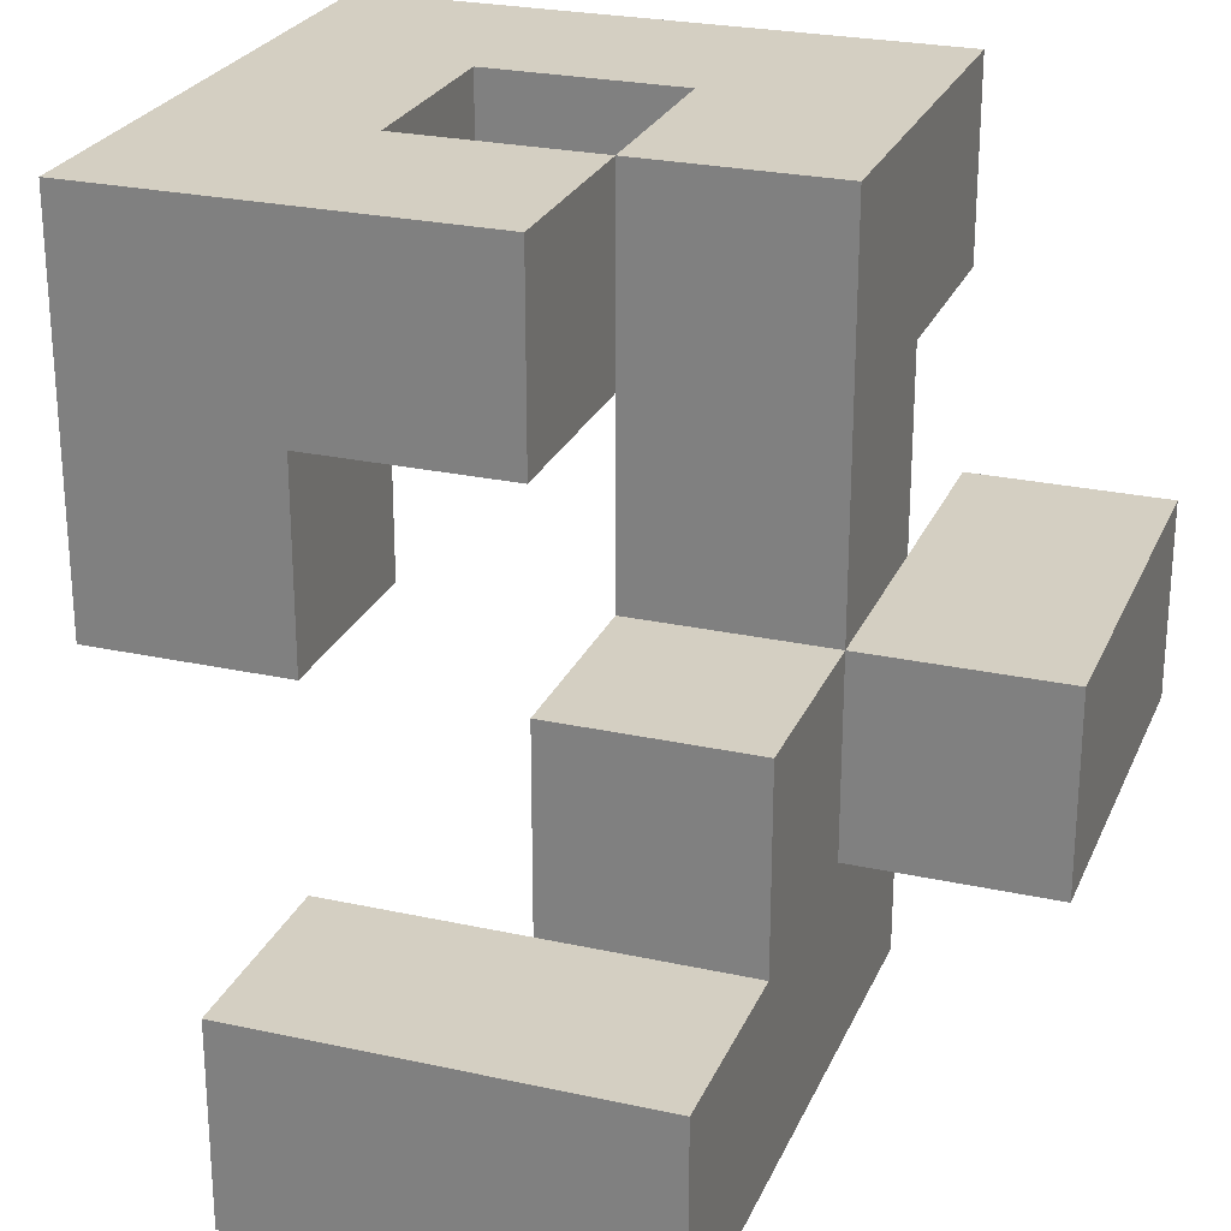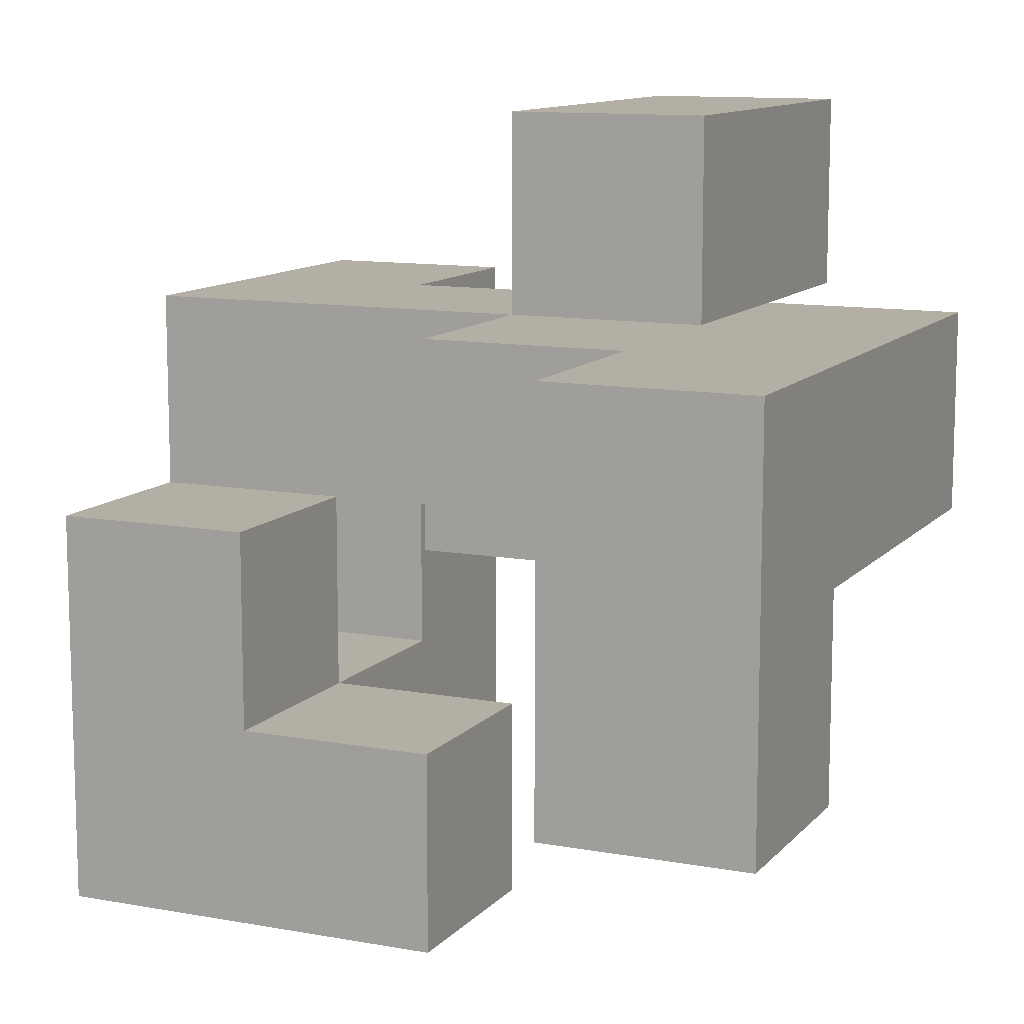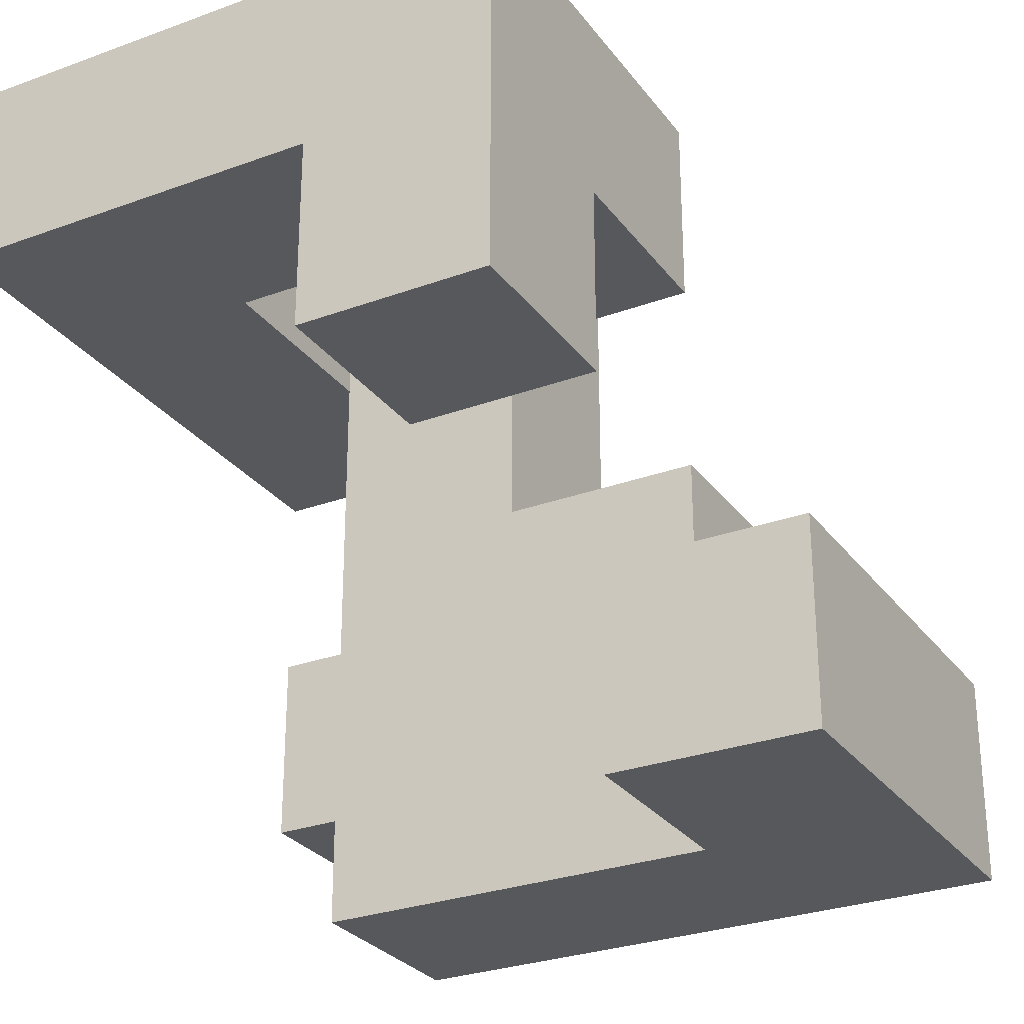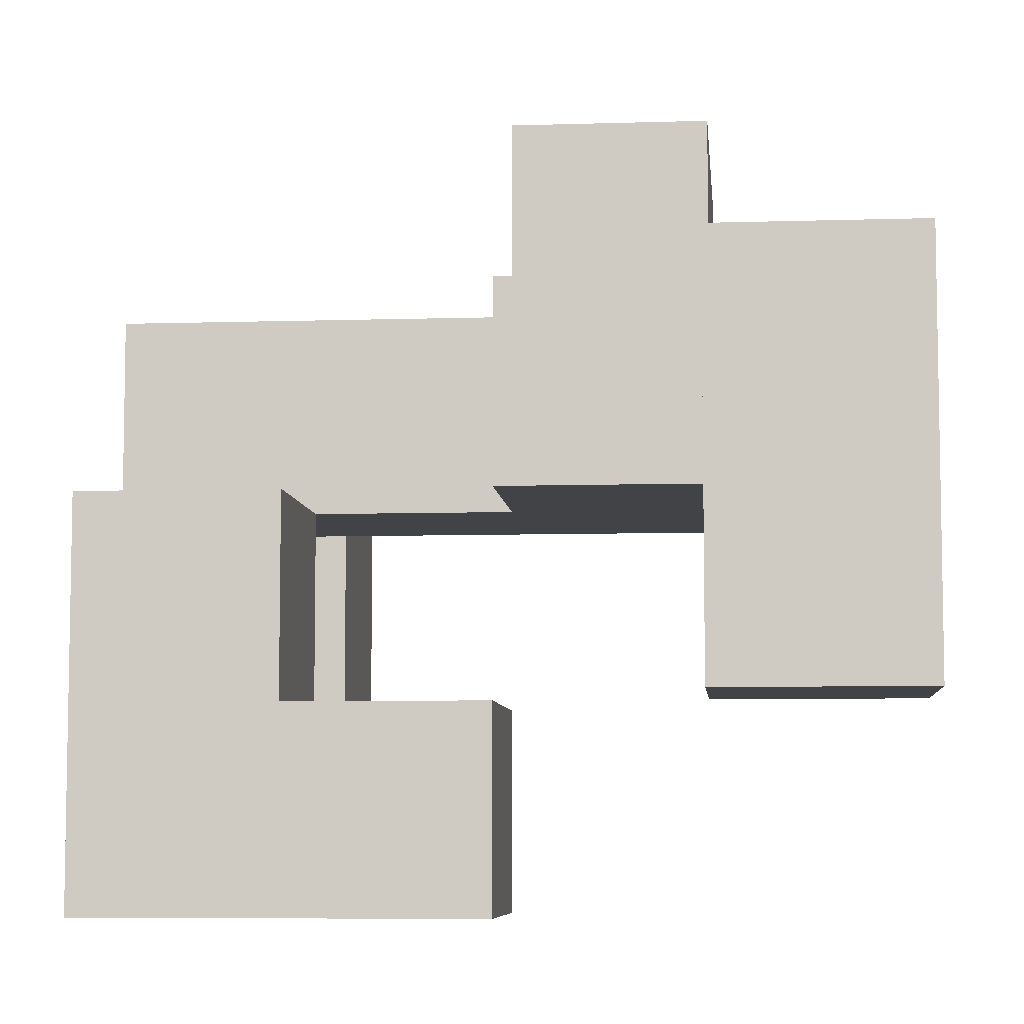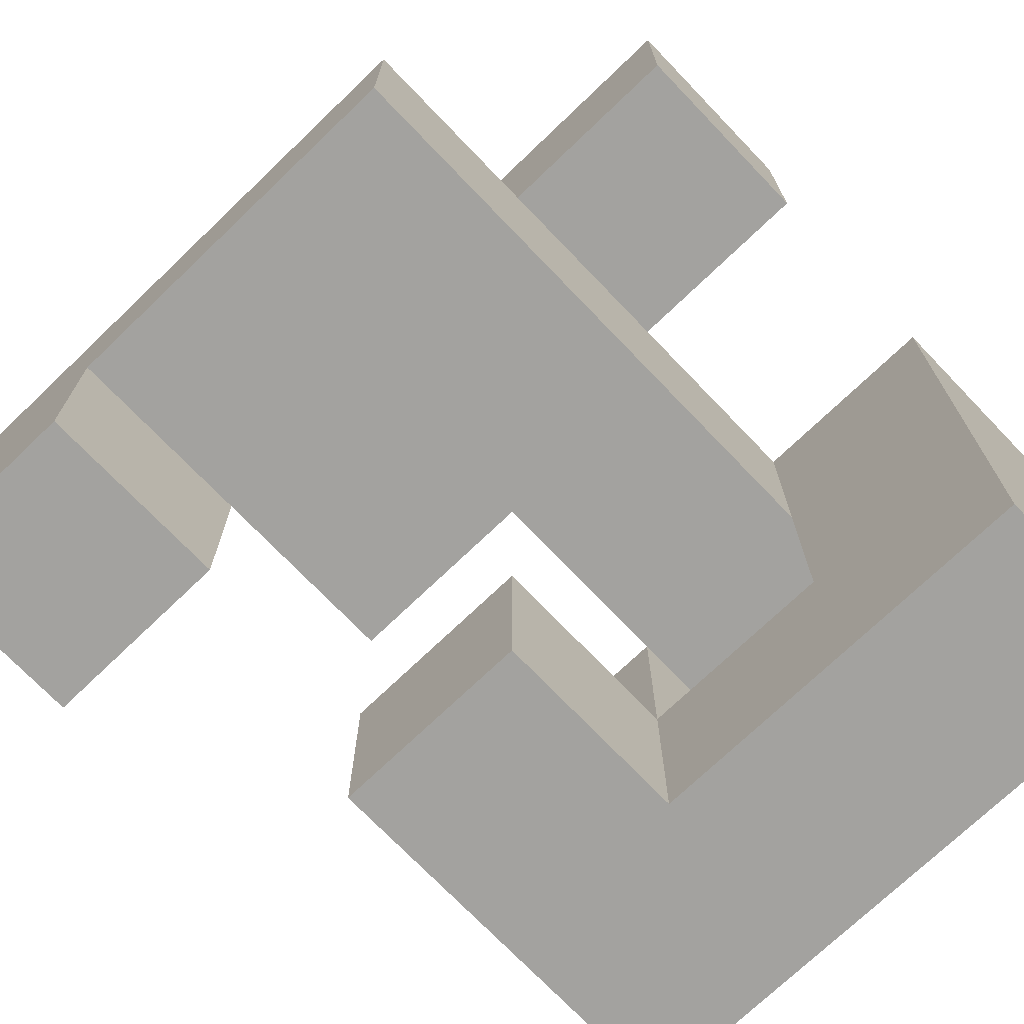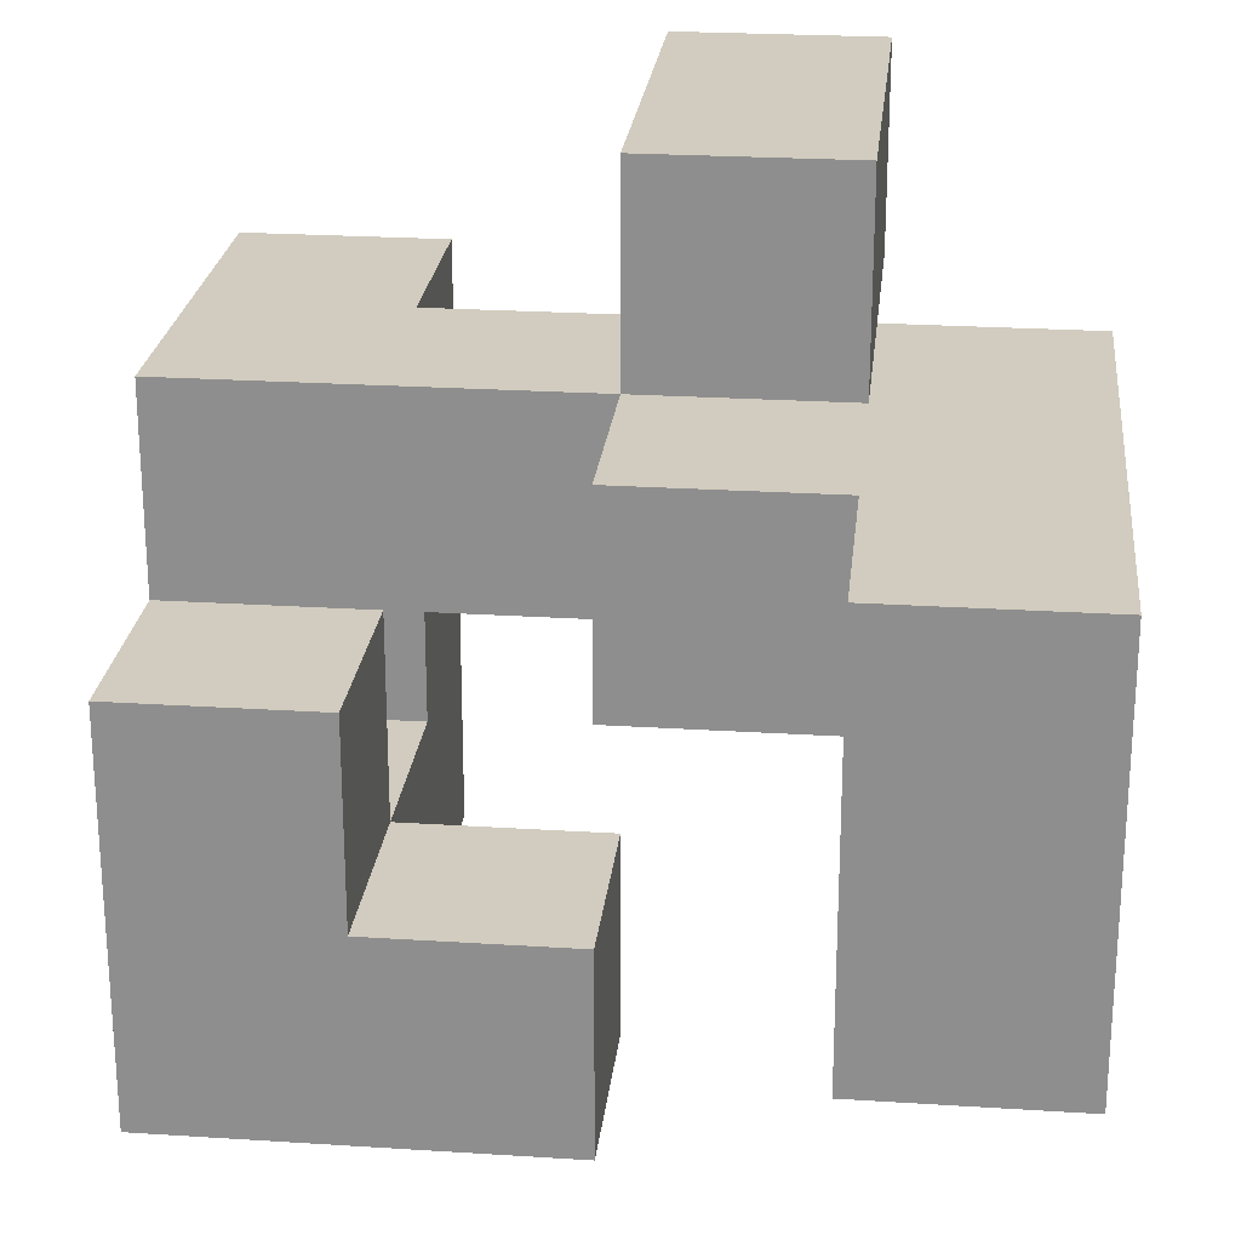
<metadata>
{"format":"obj","ext":"obj","renderer":"f3d","projection":"perspective","resolution":1024,"background":"white","views":[{"elev":25.4,"azim":109.5,"up":"+Z"},{"elev":11.3,"azim":114.1,"up":"+Y"},{"elev":-28.4,"azim":29.0,"up":"+Z"},{"elev":-7.0,"azim":95.2,"up":"+Y"},{"elev":-72.6,"azim":-136.2,"up":"+Y"},{"elev":24.0,"azim":96.1,"up":"+Y"}]}
</metadata>
<code>
v 0.5 -0.5 -1
v 0.5 -0.5 -0.5
v 0.5 0 -0.5
v 0.5 0 -1
v 1 -0.5 -1
v 1 0 -1
v 1 0 -0.5
v 1 -0.5 -0.5
v -0.5 0 -1
v -0.5 0 -0.5
v -0.5 0.5 -0.5
v -0.5 0.5 -1
v 0 0 -1
v 0 0 -0.5
v 0 0.5 -0.5
v 0 0.5 -1
v 0.5 0.5 -0.5
v 0.5 0.5 -1
v 1 0.5 -1
v 1 0.5 -0.5
v -0.5 0 0
v -0.5 0.5 0
v 0 0 0
v 0.5 0.5 0
v 0.5 0 0
v 0 0.5 0
v -1 0.5 -0.5
v -1 0.5 0
v -1 1 0
v -1 1 -0.5
v -0.5 1 0
v -0.5 1 -0.5
v 0 1 -0.5
v 0 1 0
v 0 -1 0
v 0 -1 0.5
v 0 -0.5 0.5
v 0 -0.5 0
v 0.5 -1 0
v 0.5 -0.5 0
v 0.5 -0.5 0.5
v 0.5 -1 0.5
v -0.5 0 0.5
v -0.5 0.5 0.5
v 0 0.5 0.5
v 0 0 0.5
v -1 -1 0.5
v -1 -1 1
v -1 -0.5 1
v -1 -0.5 0.5
v -0.5 -1 0.5
v -0.5 -1 1
v -0.5 -0.5 0.5
v -0.5 -0.5 1
v 0 -1 1
v 0 -0.5 1
v 0.5 -0.5 1
v 0.5 -1 1
v -1 0 1
v -1 0 0.5
v -0.5 0 1
v 0 0 1
v 0.5 0 0.5
v 0.5 0 1
v -1 0.5 1
v -1 0.5 0.5
v -0.5 0.5 1
v 0 0.5 1
f 1 2 3
f 1 3 4
f 5 6 7
f 5 7 8
f 1 5 8
f 1 8 2
f 1 4 6
f 1 6 5
f 2 8 7
f 2 7 3
f 9 10 11
f 9 11 12
f 9 13 14
f 9 14 10
f 12 11 15
f 12 15 16
f 9 12 16
f 9 16 13
f 13 4 3
f 13 3 14
f 16 15 17
f 16 17 18
f 13 16 18
f 13 18 4
f 6 19 20
f 6 20 7
f 18 17 20
f 18 20 19
f 4 18 19
f 4 19 6
f 3 7 20
f 3 20 17
f 10 21 22
f 10 22 11
f 10 14 23
f 10 23 21
f 3 17 24
f 3 24 25
f 14 3 25
f 14 25 23
f 15 26 24
f 15 24 17
f 23 25 24
f 23 24 26
f 27 28 29
f 27 29 30
f 27 11 22
f 27 22 28
f 30 29 31
f 30 31 32
f 27 30 32
f 27 32 11
f 28 22 31
f 28 31 29
f 15 33 34
f 15 34 26
f 32 31 34
f 32 34 33
f 11 32 33
f 11 33 15
f 22 26 34
f 22 34 31
f 35 36 37
f 35 37 38
f 39 40 41
f 39 41 42
f 35 39 42
f 35 42 36
f 38 37 41
f 38 41 40
f 35 38 40
f 35 40 39
f 21 43 44
f 21 44 22
f 23 26 45
f 23 45 46
f 21 23 46
f 21 46 43
f 22 44 45
f 22 45 26
f 47 48 49
f 47 49 50
f 47 51 52
f 47 52 48
f 47 50 53
f 47 53 51
f 48 52 54
f 48 54 49
f 51 36 55
f 51 55 52
f 53 54 56
f 53 56 37
f 51 53 37
f 51 37 36
f 52 55 56
f 52 56 54
f 42 41 57
f 42 57 58
f 36 42 58
f 36 58 55
f 55 58 57
f 55 57 56
f 50 49 59
f 50 59 60
f 53 43 61
f 53 61 54
f 50 60 43
f 50 43 53
f 49 54 61
f 49 61 59
f 37 56 62
f 37 62 46
f 41 63 64
f 41 64 57
f 46 62 64
f 46 64 63
f 37 46 63
f 37 63 41
f 56 57 64
f 56 64 62
f 60 59 65
f 60 65 66
f 66 65 67
f 66 67 44
f 60 66 44
f 60 44 43
f 59 61 67
f 59 67 65
f 46 45 68
f 46 68 62
f 43 46 62
f 43 62 61
f 44 67 68
f 44 68 45
f 61 62 68
f 61 68 67

</code>
